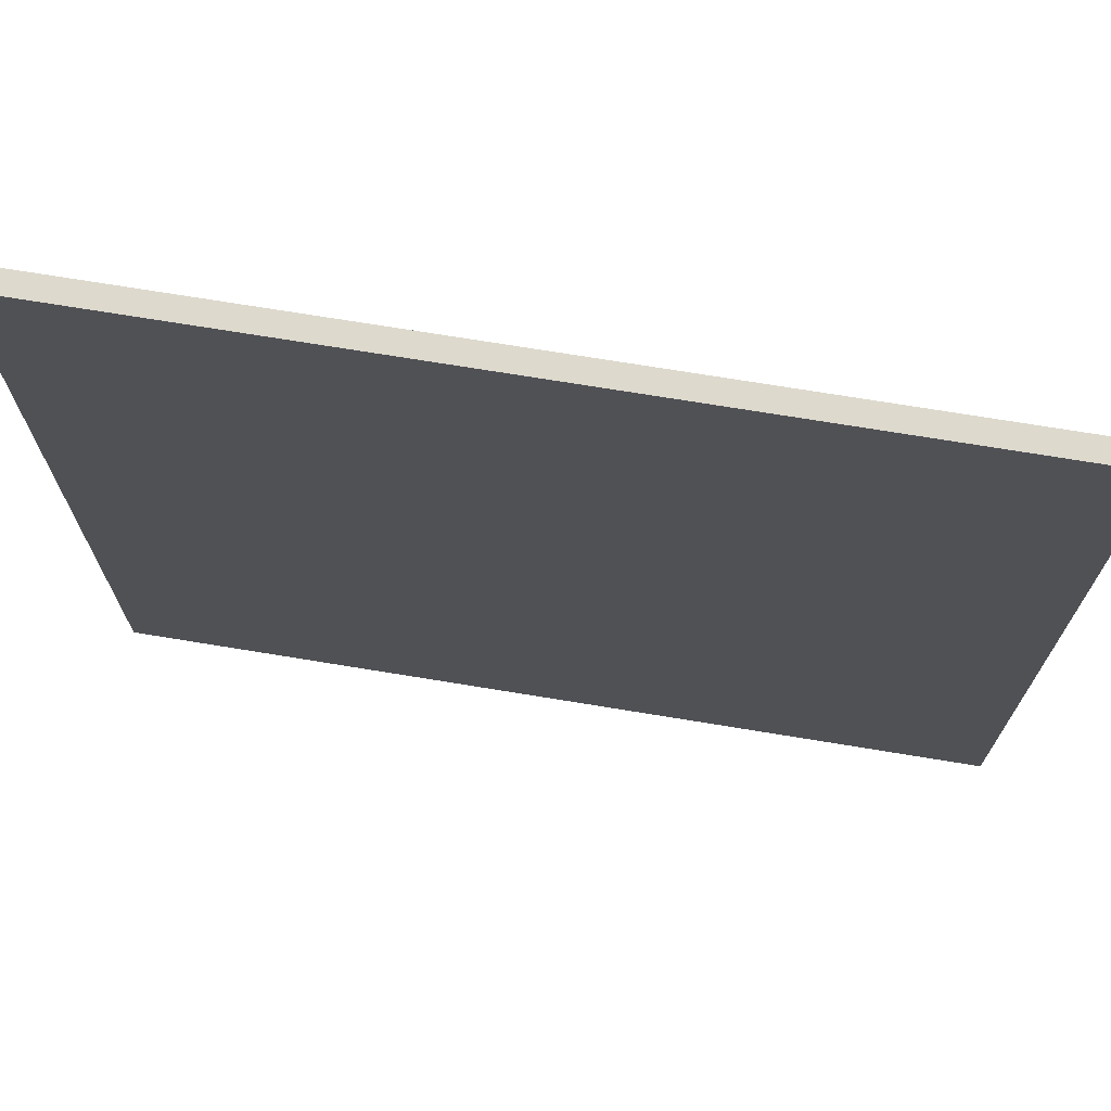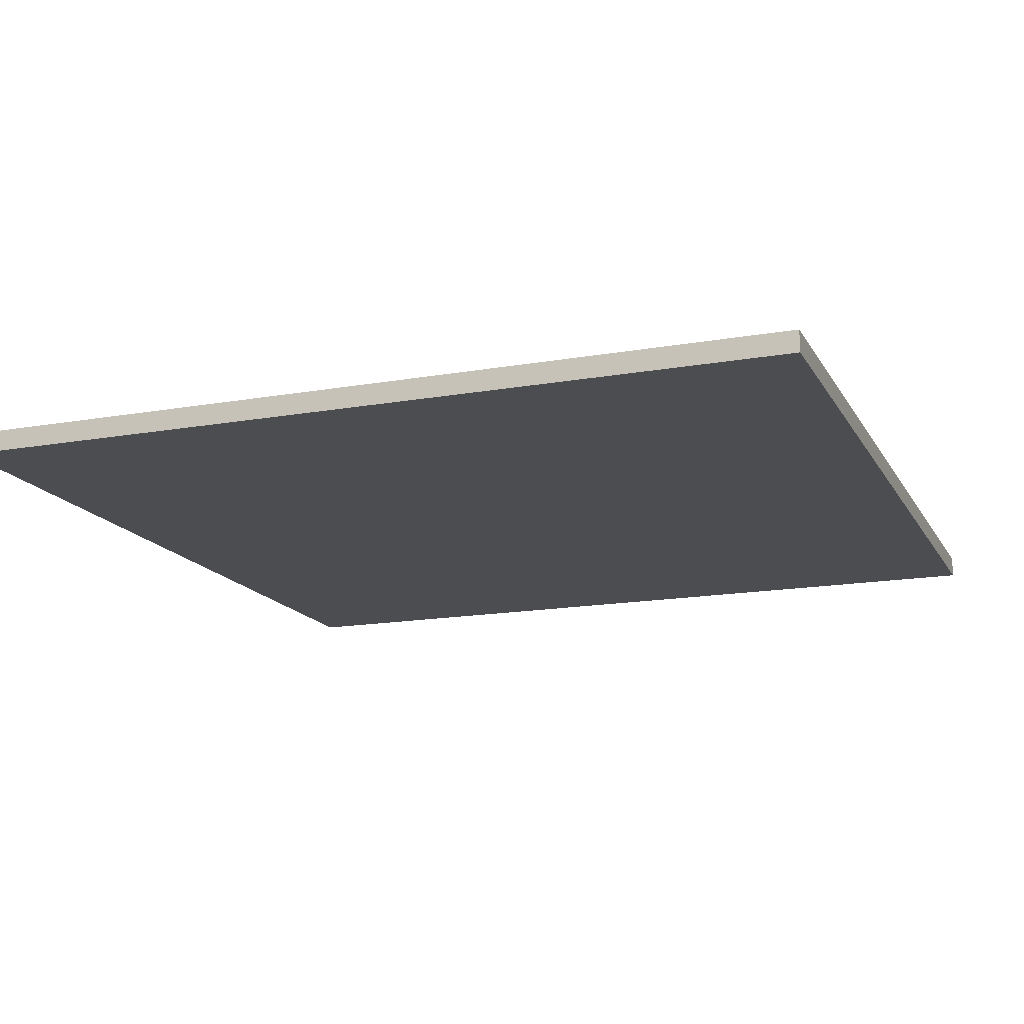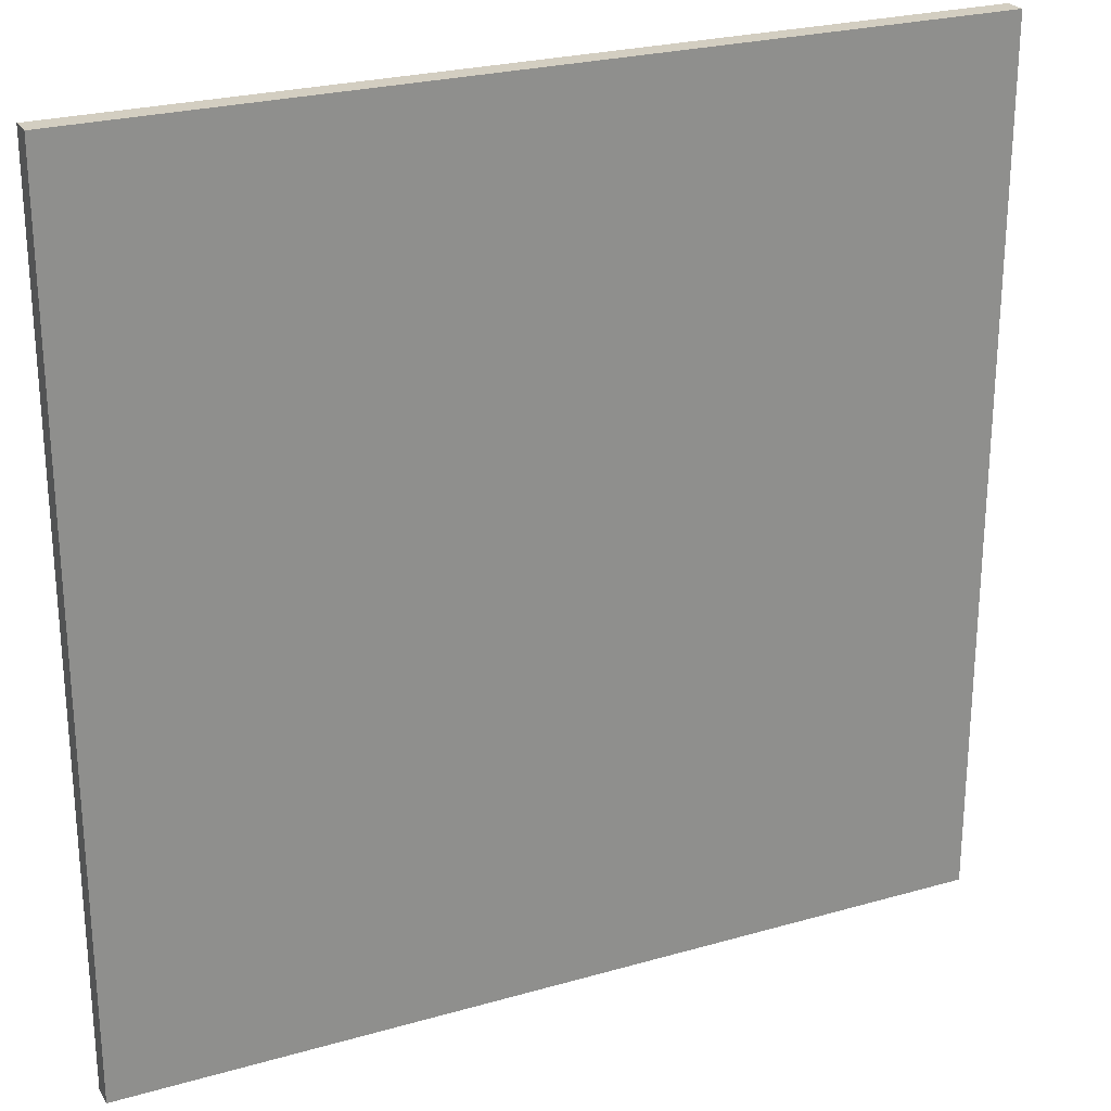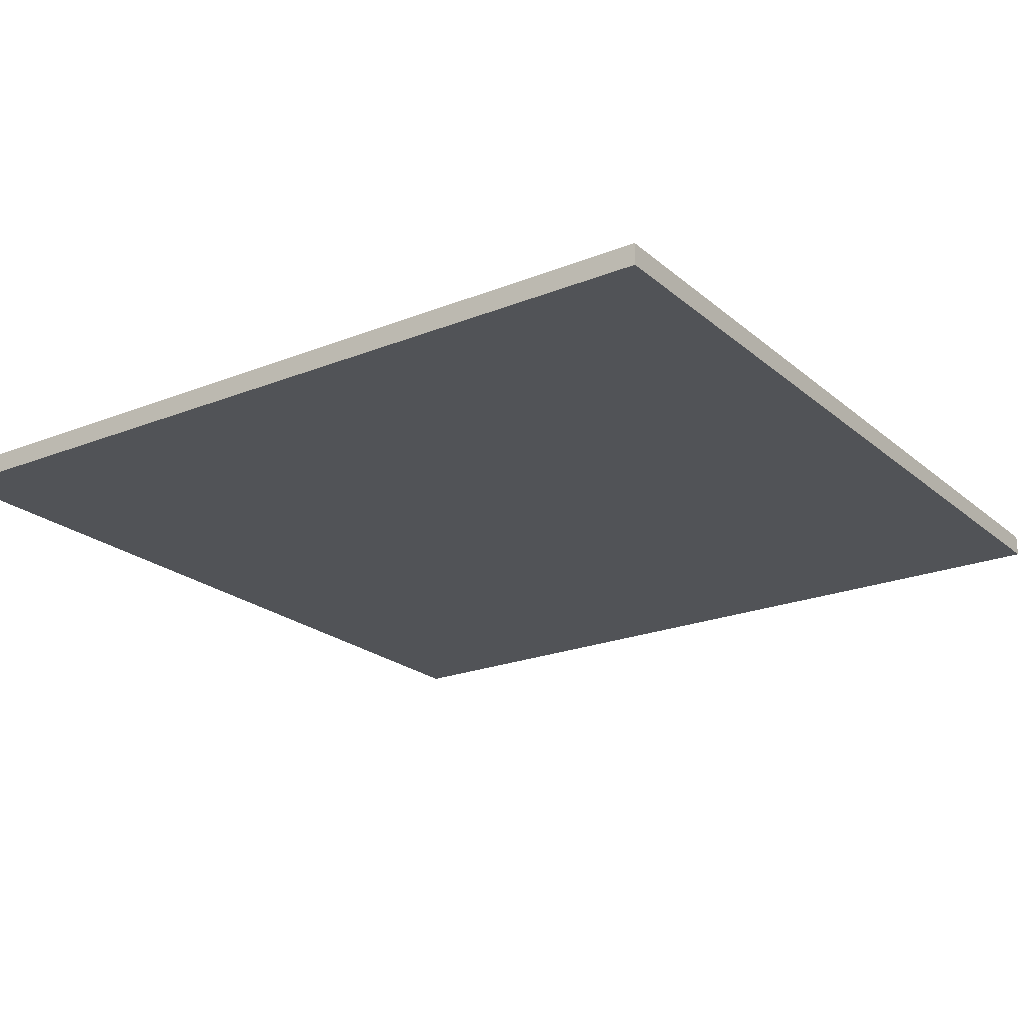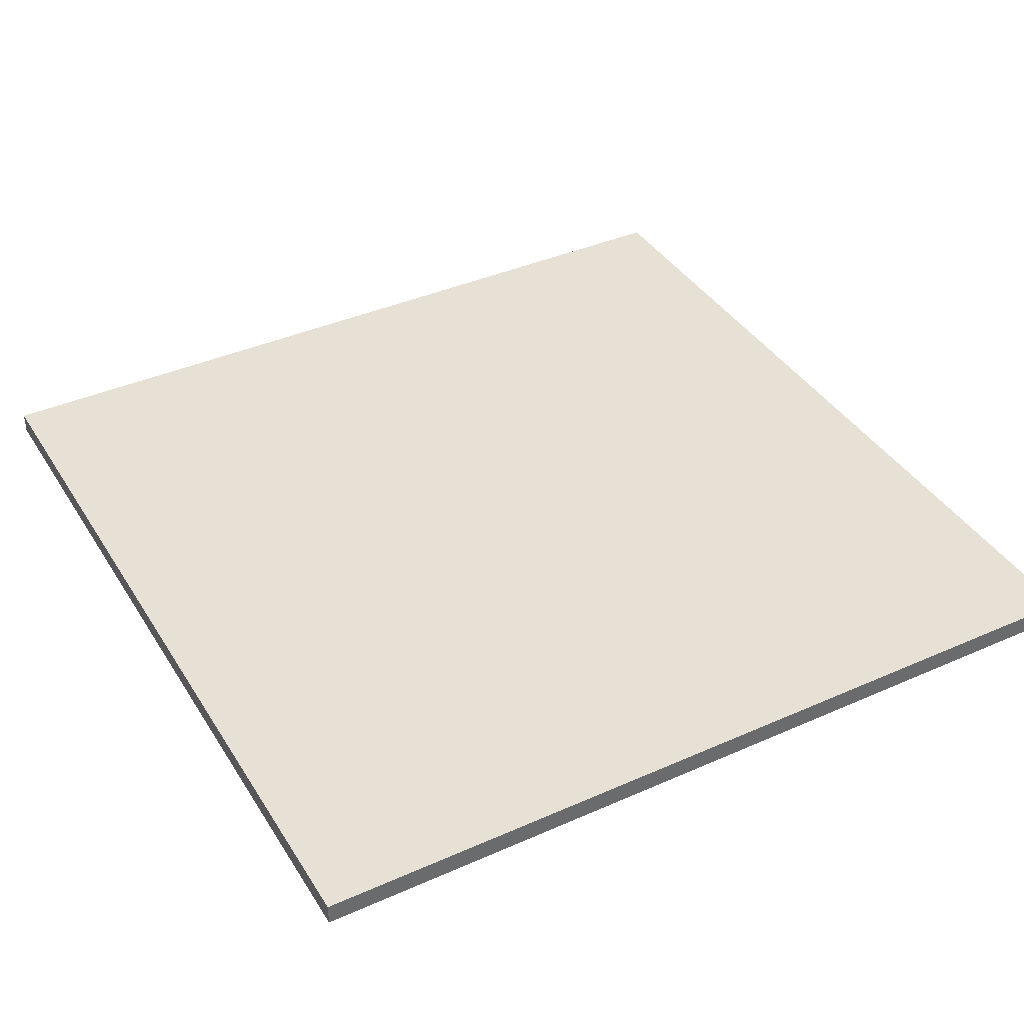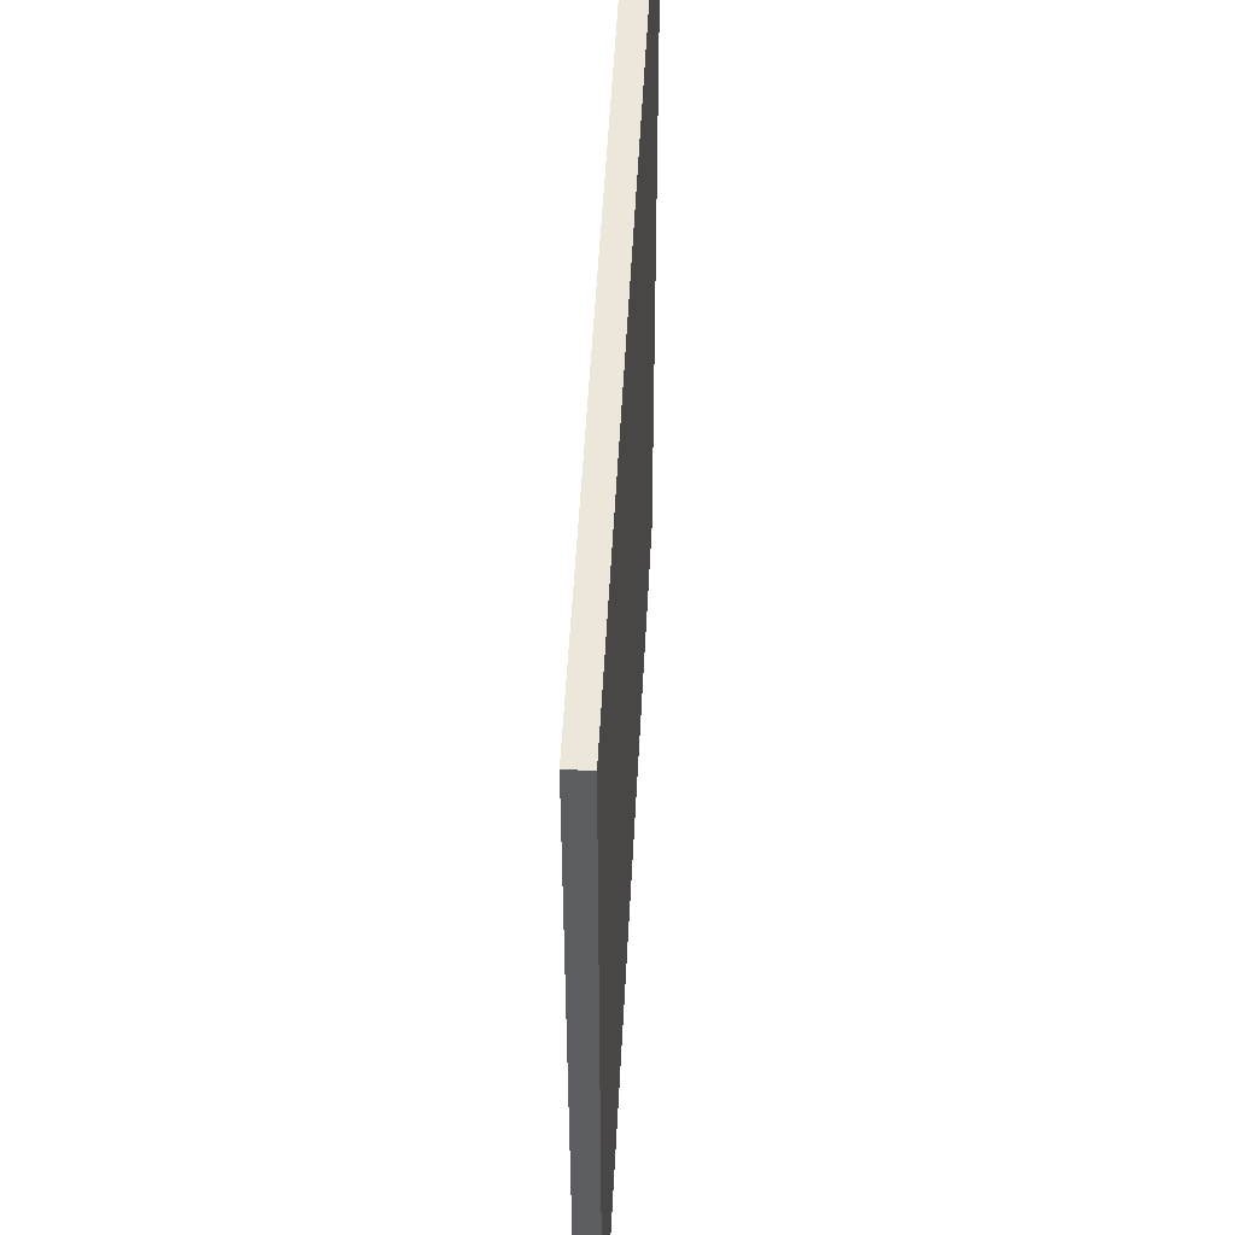
<metadata>
{"format":"obj","ext":"obj","renderer":"f3d","projection":"perspective","resolution":1024,"background":"white","views":[{"elev":71.9,"azim":9.3,"up":"+Z"},{"elev":-15.8,"azim":110.4,"up":"+Y"},{"elev":25.1,"azim":155.1,"up":"+Z"},{"elev":-22.0,"azim":-145.1,"up":"+Y"},{"elev":39.3,"azim":61.1,"up":"+Y"},{"elev":53.3,"azim":-87.0,"up":"+Z"}]}
</metadata>
<code>
o Cube
v 10 -0.25 -10
v 10 -0.25 10
v -10 -0.25 10
v -10 -0.25 -10
v 10 0.25 -10
v 10 0.25 10
v -10 0.25 10
v -10 0.25 -10
f 1 2 3 4
f 5 8 7 6
f 1 5 6 2
f 2 6 7 3
f 3 7 8 4
f 5 1 4 8

</code>
